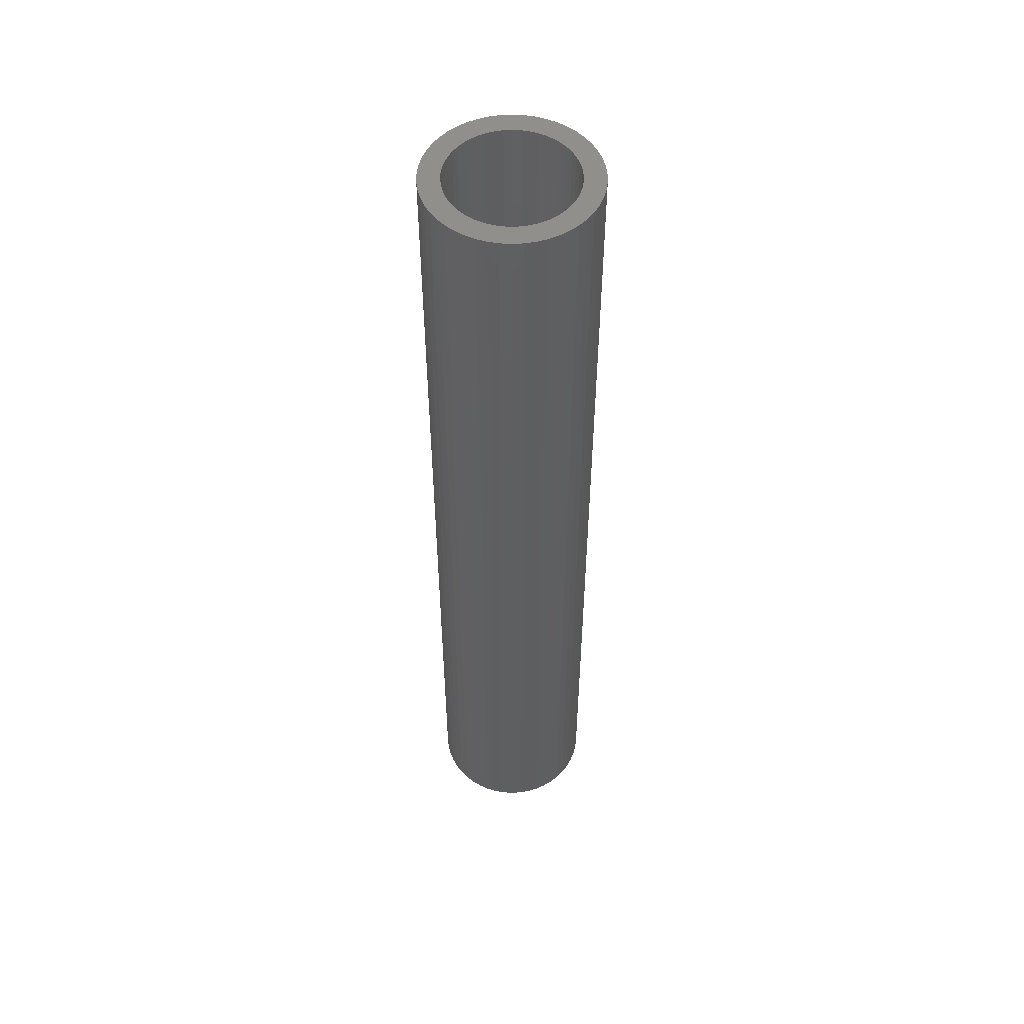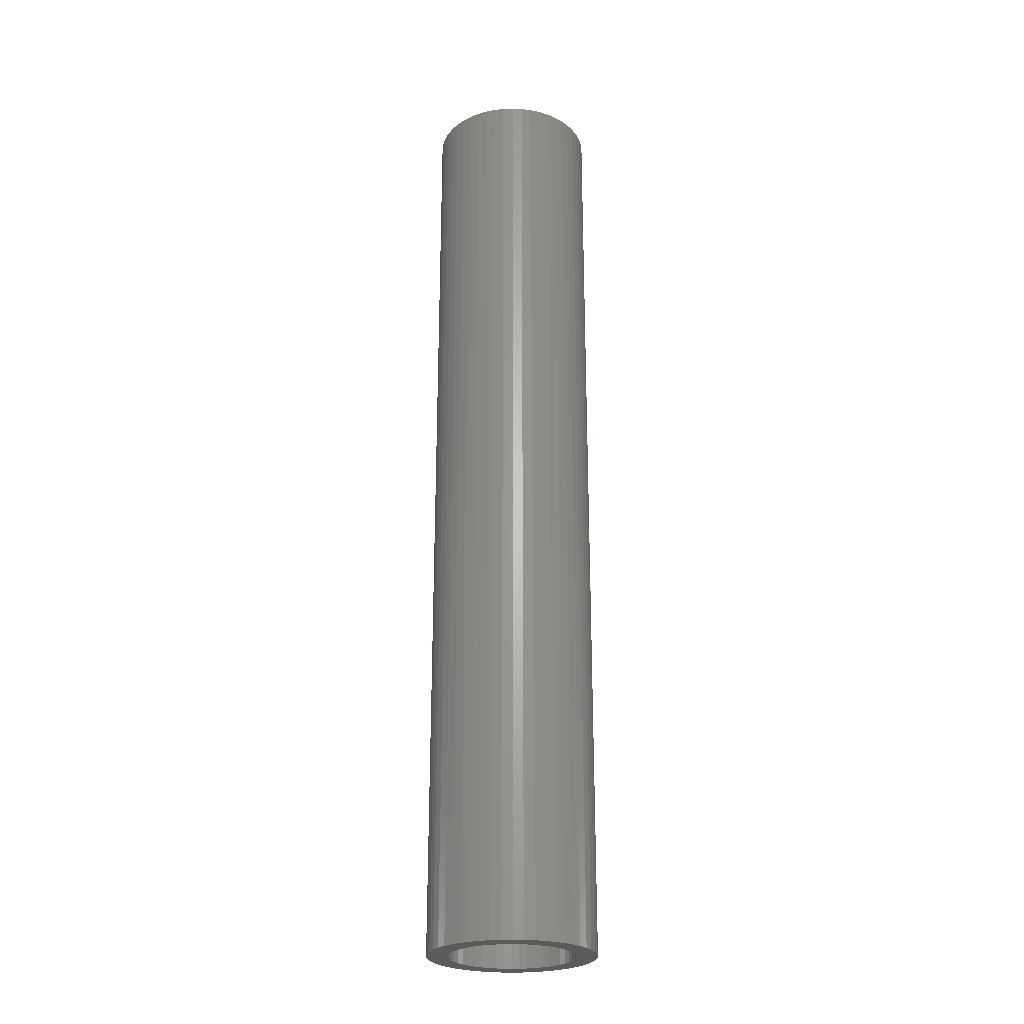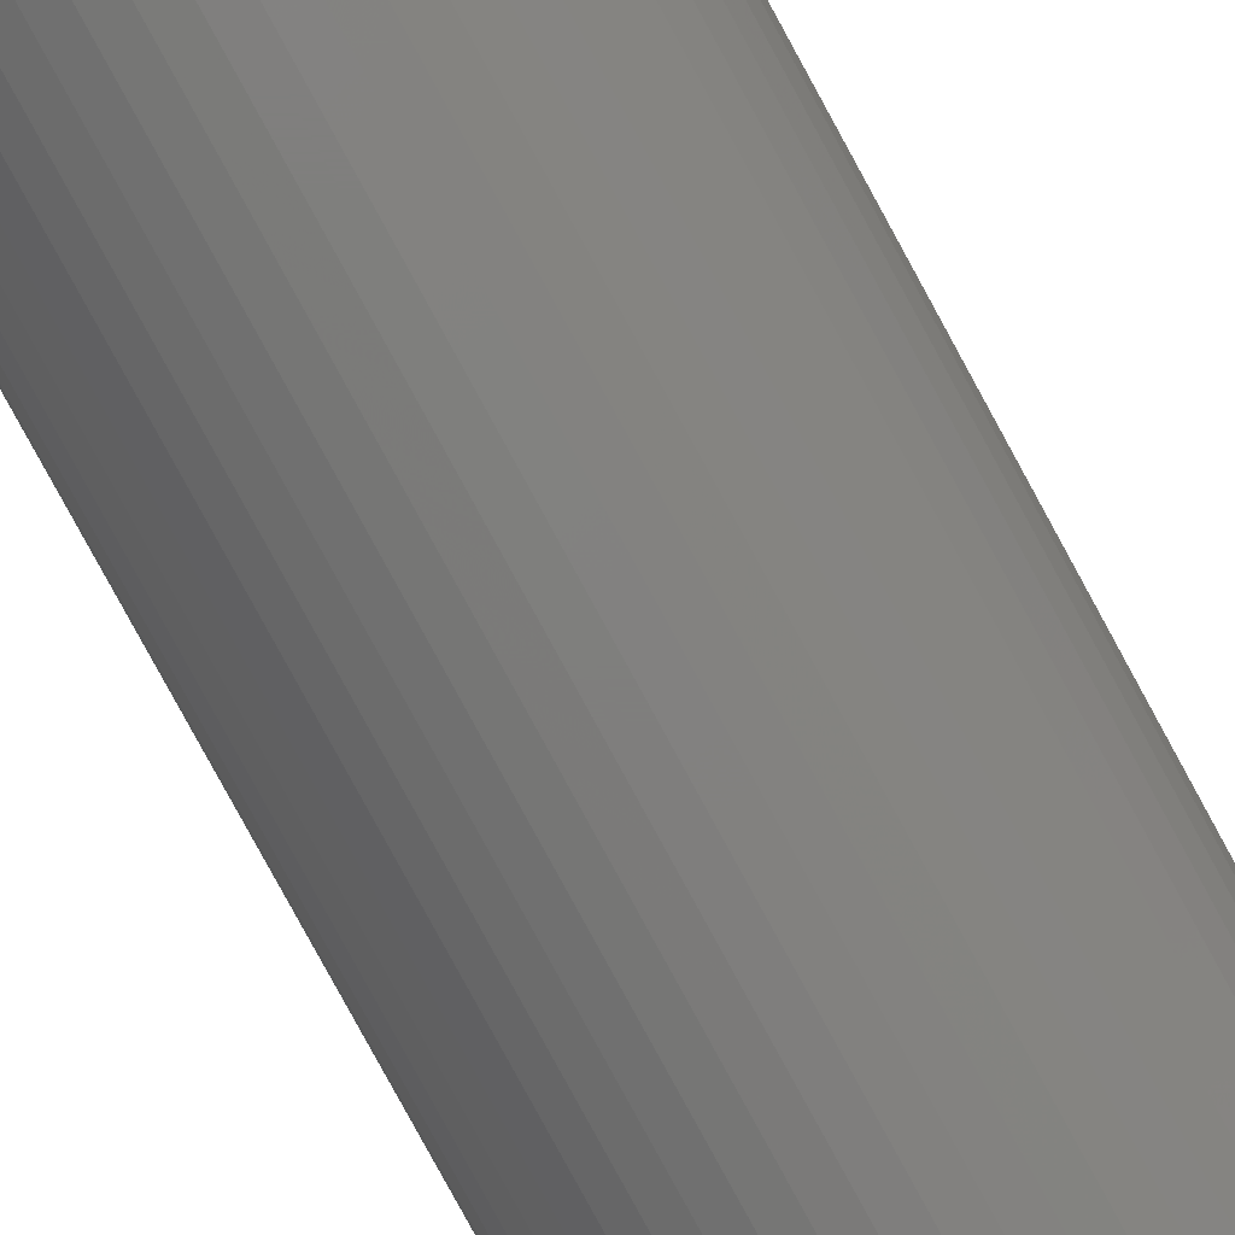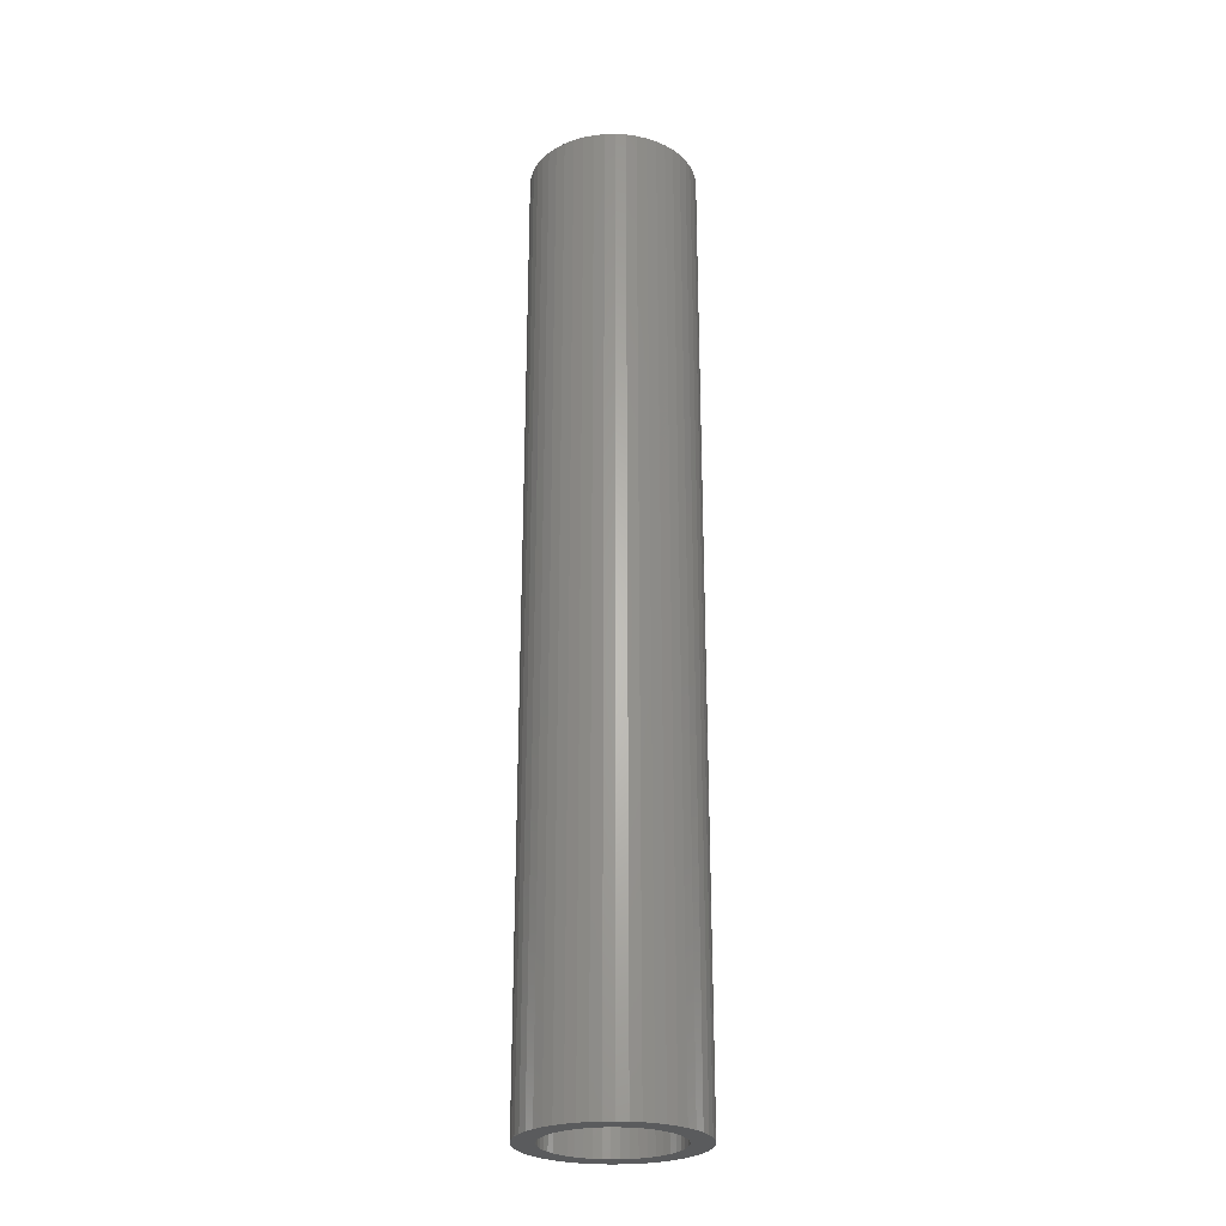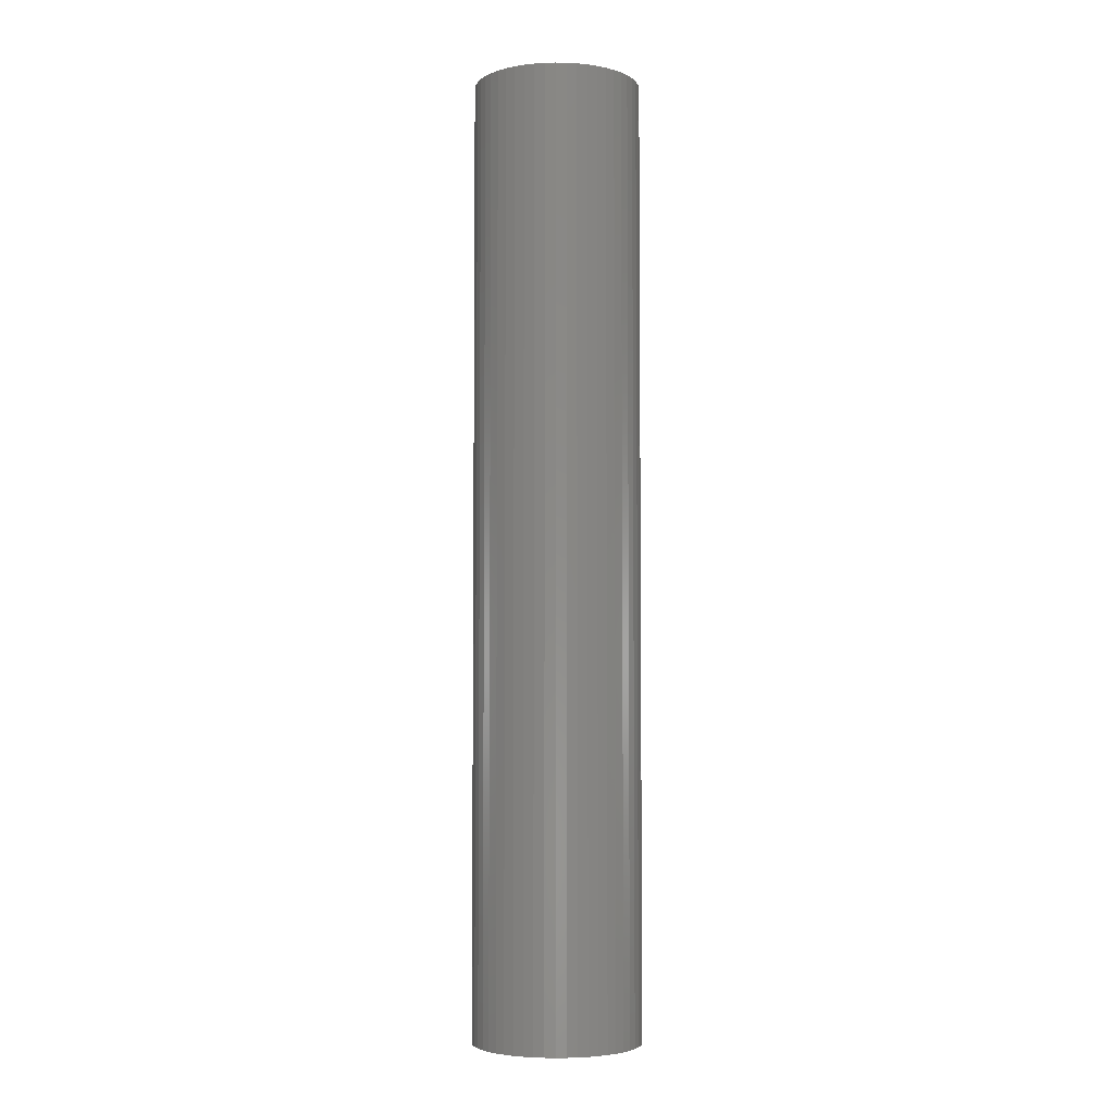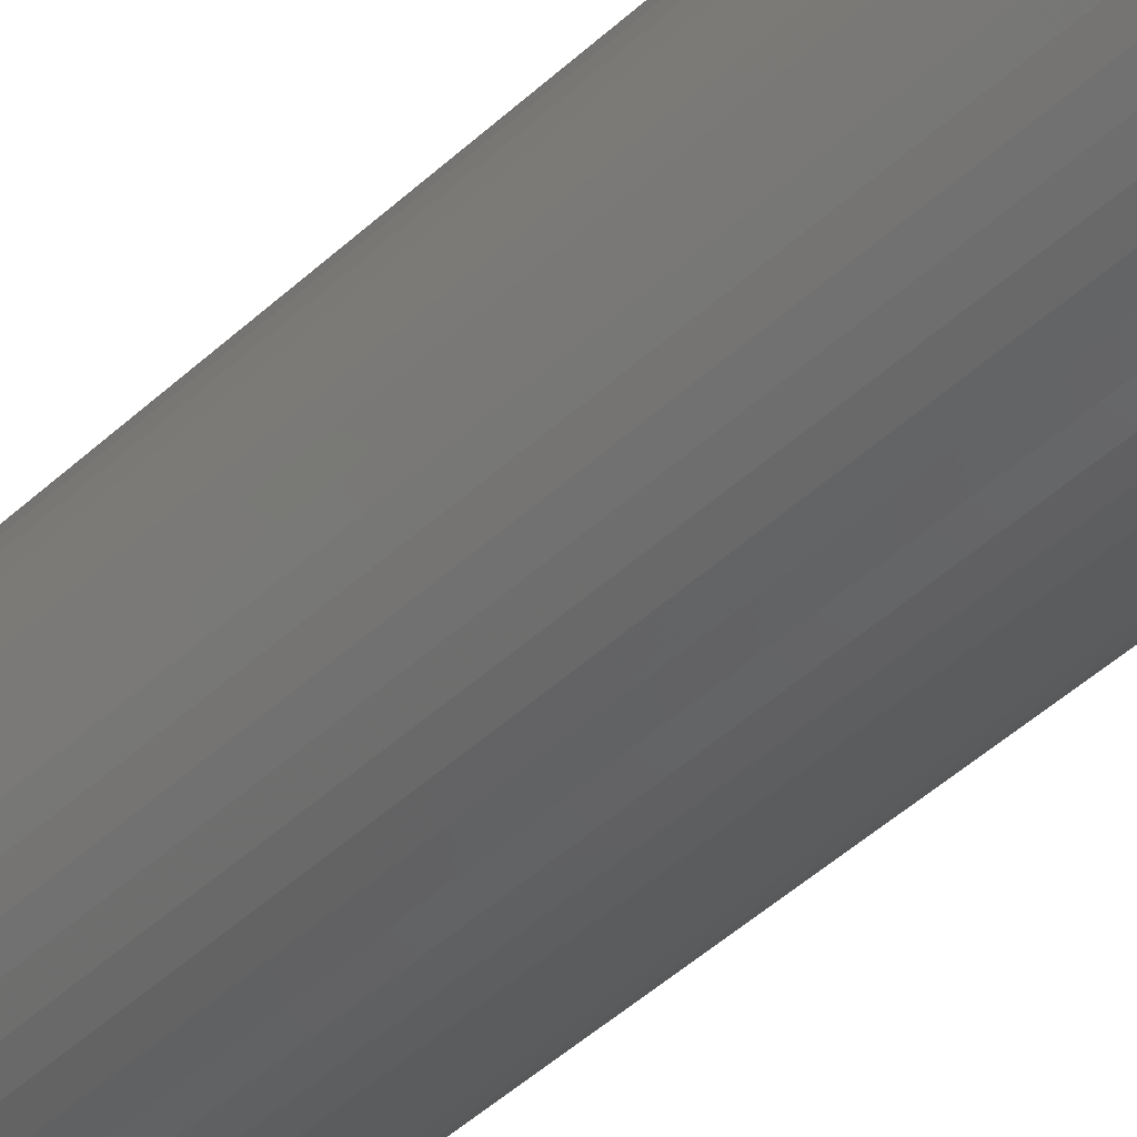
<metadata>
{"format":"stl","ext":"stl","renderer":"f3d","projection":"perspective","resolution":1024,"background":"white","views":[{"elev":52.3,"azim":-25.0,"up":"+Z"},{"elev":-25.0,"azim":-40.0,"up":"+Z"},{"elev":-78.6,"azim":-151.6,"up":"+Y"},{"elev":-25.9,"azim":124.5,"up":"+Z"},{"elev":-4.4,"azim":-74.6,"up":"+Z"},{"elev":-40.9,"azim":139.3,"up":"+Y"}]}
</metadata>
<code>
# stl→obj: 200 verts, 400 faces
v 7 0 40
v 6.945 0.8773 -40
v 6.945 0.8773 40
v 7 0 -40
v -7 0 -40
v -6.945 0.8773 40
v -6.945 0.8773 -40
v -7 0 40
v 0.4395 6.986 -40
v -0.4395 6.986 40
v 0.4395 6.986 40
v -0.4395 6.986 -40
v -0.4395 -6.986 -40
v 0.4395 -6.986 40
v -0.4395 -6.986 40
v 0.4395 -6.986 -40
v 5.103 4.792 -40
v 4.462 5.394 40
v 5.103 4.792 40
v 4.462 5.394 -40
v -4.462 5.394 -40
v -5.103 4.792 40
v -4.462 5.394 40
v -5.103 4.792 -40
v -2.163 6.657 -40
v -2.98 6.334 40
v -2.163 6.657 40
v -2.98 6.334 -40
v 6.508 2.577 40
v 6.134 3.372 -40
v 6.134 3.372 40
v 6.508 2.577 -40
v 6.78 1.741 -40
v 6.78 1.741 40
v 2.98 6.334 -40
v 2.163 6.657 40
v 2.98 6.334 40
v 2.163 6.657 -40
v 3.751 5.91 -40
v 3.751 5.91 40
v -6.508 2.577 -40
v -6.134 3.372 40
v -6.134 3.372 -40
v -6.508 2.577 40
v -6.78 1.741 -40
v -6.78 1.741 40
v -1.312 6.876 -40
v -1.312 6.876 40
v 1.312 -6.876 40
v 1.312 -6.876 -40
v 5.663 4.114 40
v 5.663 4.114 -40
v 1.312 6.876 40
v 1.312 6.876 -40
v -5.663 4.114 40
v -5.663 4.114 -40
v 5.25 0 40
v 5.209 0.658 40
v 6.945 -0.8773 40
v 5.085 1.306 40
v 5.209 -0.658 40
v 4.881 1.933 40
v 6.78 -1.741 40
v 4.601 2.529 40
v 5.085 -1.306 40
v 6.508 -2.577 40
v 4.247 3.086 40
v 3.827 3.594 40
v 3.346 4.045 40
v 2.813 4.433 40
v 2.235 4.75 40
v 1.622 4.993 40
v 0.9838 5.157 40
v 0.3296 5.24 40
v -0.3296 5.24 40
v -0.9838 5.157 40
v -1.622 4.993 40
v -2.235 4.75 40
v -2.813 4.433 40
v -3.751 5.91 40
v -3.346 4.045 40
v -3.827 3.594 40
v -4.247 3.086 40
v -4.601 2.529 40
v -4.881 1.933 40
v -5.085 1.306 40
v 4.881 -1.933 40
v 6.134 -3.372 40
v 4.601 -2.529 40
v 5.663 -4.114 40
v 4.247 -3.086 40
v 5.103 -4.792 40
v 3.827 -3.594 40
v 4.462 -5.394 40
v 3.346 -4.045 40
v 3.751 -5.91 40
v 2.813 -4.433 40
v 2.98 -6.334 40
v 2.235 -4.75 40
v 2.163 -6.657 40
v 1.622 -4.993 40
v 0.9838 -5.157 40
v 0.3296 -5.24 40
v -0.3296 -5.24 40
v -0.9838 -5.157 40
v -1.312 -6.876 40
v -1.622 -4.993 40
v -2.163 -6.657 40
v -2.235 -4.75 40
v -2.98 -6.334 40
v -2.813 -4.433 40
v -3.751 -5.91 40
v -3.346 -4.045 40
v -4.462 -5.394 40
v -3.827 -3.594 40
v -5.103 -4.792 40
v -4.247 -3.086 40
v -5.663 -4.114 40
v -4.601 -2.529 40
v -6.134 -3.372 40
v -4.881 -1.933 40
v -6.508 -2.577 40
v -5.085 -1.306 40
v -6.78 -1.741 40
v -5.209 -0.658 40
v -6.945 -0.8773 40
v -5.25 0 40
v -5.209 0.658 40
v -3.751 5.91 -40
v 6.945 -0.8773 -40
v 6.508 -2.577 -40
v 6.134 -3.372 -40
v -5.103 -4.792 -40
v -4.462 -5.394 -40
v -6.134 -3.372 -40
v -6.508 -2.577 -40
v -5.663 -4.114 -40
v 5.25 0 -40
v 5.209 -0.658 -40
v 6.78 -1.741 -40
v 5.085 -1.306 -40
v 5.209 0.658 -40
v 4.881 -1.933 -40
v 4.601 -2.529 -40
v 5.663 -4.114 -40
v 5.085 1.306 -40
v 4.247 -3.086 -40
v 5.103 -4.792 -40
v 3.827 -3.594 -40
v 4.462 -5.394 -40
v 3.346 -4.045 -40
v 3.751 -5.91 -40
v 2.813 -4.433 -40
v 2.98 -6.334 -40
v 2.235 -4.75 -40
v 2.163 -6.657 -40
v 1.622 -4.993 -40
v 0.9838 -5.157 -40
v 0.3296 -5.24 -40
v -0.3296 -5.24 -40
v -0.9838 -5.157 -40
v -1.312 -6.876 -40
v -1.622 -4.993 -40
v -2.163 -6.657 -40
v -2.235 -4.75 -40
v -2.98 -6.334 -40
v -2.813 -4.433 -40
v -3.751 -5.91 -40
v -3.346 -4.045 -40
v -3.827 -3.594 -40
v -4.247 -3.086 -40
v -4.601 -2.529 -40
v -4.881 -1.933 -40
v -5.085 -1.306 -40
v 4.881 1.933 -40
v 4.601 2.529 -40
v 4.247 3.086 -40
v 3.827 3.594 -40
v 3.346 4.045 -40
v 2.813 4.433 -40
v 2.235 4.75 -40
v 1.622 4.993 -40
v 0.9838 5.157 -40
v 0.3296 5.24 -40
v -0.3296 5.24 -40
v -0.9838 5.157 -40
v -1.622 4.993 -40
v -2.235 4.75 -40
v -2.813 4.433 -40
v -3.346 4.045 -40
v -3.827 3.594 -40
v -4.247 3.086 -40
v -4.601 2.529 -40
v -4.881 1.933 -40
v -5.085 1.306 -40
v -5.209 0.658 -40
v -5.25 0 -40
v -6.78 -1.741 -40
v -5.209 -0.658 -40
v -6.945 -0.8773 -40
f 1 2 3
f 2 1 4
f 5 6 7
f 6 5 8
f 9 10 11
f 10 9 12
f 13 14 15
f 14 13 16
f 17 18 19
f 18 17 20
f 21 22 23
f 22 21 24
f 25 26 27
f 26 25 28
f 29 30 31
f 30 29 32
f 3 33 34
f 33 3 2
f 35 36 37
f 36 35 38
f 39 37 40
f 37 39 35
f 41 42 43
f 42 41 44
f 45 44 41
f 44 45 46
f 47 27 48
f 27 47 25
f 16 49 14
f 49 16 50
f 34 32 29
f 32 34 33
f 51 17 19
f 17 51 52
f 31 52 51
f 52 31 30
f 38 53 36
f 53 38 54
f 54 11 53
f 11 54 9
f 20 40 18
f 40 20 39
f 43 55 56
f 55 43 42
f 56 22 24
f 22 56 55
f 7 46 45
f 46 7 6
f 57 1 3
f 58 3 34
f 1 57 59
f 60 34 29
f 61 59 57
f 62 29 31
f 59 61 63
f 64 31 51
f 65 63 61
f 63 65 66
f 3 58 57
f 67 51 19
f 34 60 58
f 29 62 60
f 31 64 62
f 68 19 18
f 51 67 64
f 19 68 67
f 69 18 40
f 18 69 68
f 70 40 37
f 40 70 69
f 37 71 70
f 36 71 37
f 36 72 71
f 53 72 36
f 53 73 72
f 11 73 53
f 11 74 73
f 11 75 74
f 10 75 11
f 10 76 75
f 48 76 10
f 48 77 76
f 27 77 48
f 27 78 77
f 26 78 27
f 78 26 79
f 80 79 26
f 79 80 81
f 23 81 80
f 81 23 82
f 22 82 23
f 82 22 83
f 55 83 22
f 83 55 84
f 42 84 55
f 84 42 85
f 44 85 42
f 85 44 86
f 87 66 65
f 66 87 88
f 89 88 87
f 88 89 90
f 91 90 89
f 90 91 92
f 93 92 91
f 92 93 94
f 95 94 93
f 94 95 96
f 97 96 95
f 96 97 98
f 99 98 97
f 99 100 98
f 101 100 99
f 101 49 100
f 102 49 101
f 102 14 49
f 103 14 102
f 104 14 103
f 104 15 14
f 105 15 104
f 105 106 15
f 107 106 105
f 107 108 106
f 109 108 107
f 110 109 111
f 109 110 108
f 112 111 113
f 111 112 110
f 114 113 115
f 116 115 117
f 113 114 112
f 118 117 119
f 120 119 121
f 122 121 123
f 115 116 114
f 124 123 125
f 126 125 127
f 46 86 44
f 117 118 116
f 86 46 128
f 119 120 118
f 6 128 46
f 121 122 120
f 128 6 127
f 123 124 122
f 8 127 6
f 125 126 124
f 127 8 126
f 28 80 26
f 80 28 129
f 129 23 80
f 23 129 21
f 12 48 10
f 48 12 47
f 59 4 1
f 4 59 130
f 88 131 66
f 131 88 132
f 133 114 116
f 114 133 134
f 135 122 136
f 122 135 120
f 137 120 135
f 120 137 118
f 138 4 130
f 139 130 140
f 4 138 2
f 141 140 131
f 142 2 138
f 143 131 132
f 2 142 33
f 144 132 145
f 146 33 142
f 33 146 32
f 130 139 138
f 147 145 148
f 140 141 139
f 131 143 141
f 132 144 143
f 149 148 150
f 145 147 144
f 148 149 147
f 151 150 152
f 150 151 149
f 153 152 154
f 152 153 151
f 154 155 153
f 156 155 154
f 156 157 155
f 50 157 156
f 50 158 157
f 16 158 50
f 16 159 158
f 16 160 159
f 13 160 16
f 13 161 160
f 162 161 13
f 162 163 161
f 164 163 162
f 164 165 163
f 166 165 164
f 165 166 167
f 168 167 166
f 167 168 169
f 134 169 168
f 169 134 170
f 133 170 134
f 170 133 171
f 137 171 133
f 171 137 172
f 135 172 137
f 172 135 173
f 136 173 135
f 173 136 174
f 175 32 146
f 32 175 30
f 176 30 175
f 30 176 52
f 177 52 176
f 52 177 17
f 178 17 177
f 17 178 20
f 179 20 178
f 20 179 39
f 180 39 179
f 39 180 35
f 181 35 180
f 181 38 35
f 182 38 181
f 182 54 38
f 183 54 182
f 183 9 54
f 184 9 183
f 185 9 184
f 185 12 9
f 186 12 185
f 186 47 12
f 187 47 186
f 187 25 47
f 188 25 187
f 28 188 189
f 188 28 25
f 129 189 190
f 189 129 28
f 21 190 191
f 24 191 192
f 190 21 129
f 56 192 193
f 43 193 194
f 41 194 195
f 191 24 21
f 45 195 196
f 7 196 197
f 198 174 136
f 192 56 24
f 174 198 199
f 193 43 56
f 200 199 198
f 194 41 43
f 199 200 197
f 195 45 41
f 5 197 200
f 196 7 45
f 197 5 7
f 154 96 98
f 96 154 152
f 66 140 63
f 140 66 131
f 133 118 137
f 118 133 116
f 136 124 198
f 124 136 122
f 150 92 94
f 92 150 148
f 156 98 100
f 98 156 154
f 50 100 49
f 100 50 156
f 63 130 59
f 130 63 140
f 90 132 88
f 132 90 145
f 92 145 90
f 145 92 148
f 162 15 106
f 15 162 13
f 166 108 110
f 108 166 164
f 164 106 108
f 106 164 162
f 198 126 200
f 126 198 124
f 200 8 5
f 8 200 126
f 152 94 96
f 94 152 150
f 168 110 112
f 110 168 166
f 134 112 114
f 112 134 168
f 138 58 142
f 58 138 57
f 127 196 128
f 196 127 197
f 185 74 75
f 74 185 184
f 159 104 103
f 104 159 160
f 149 95 93
f 95 149 151
f 179 68 69
f 68 179 178
f 191 81 82
f 81 191 190
f 188 77 78
f 77 188 187
f 175 64 176
f 64 175 62
f 142 60 146
f 60 142 58
f 182 71 72
f 71 182 181
f 181 70 71
f 70 181 180
f 85 193 84
f 193 85 194
f 84 192 83
f 192 84 193
f 189 78 79
f 78 189 188
f 187 76 77
f 76 187 186
f 143 65 141
f 65 143 87
f 158 103 102
f 103 158 159
f 146 62 175
f 62 146 60
f 177 68 178
f 68 177 67
f 176 67 177
f 67 176 64
f 183 72 73
f 72 183 182
f 184 73 74
f 73 184 183
f 180 69 70
f 69 180 179
f 83 191 82
f 191 83 192
f 128 195 86
f 195 128 196
f 190 79 81
f 79 190 189
f 186 75 76
f 75 186 185
f 141 61 139
f 61 141 65
f 165 111 109
f 111 165 167
f 117 172 119
f 172 117 171
f 119 173 121
f 173 119 172
f 153 99 97
f 99 153 155
f 155 101 99
f 101 155 157
f 86 194 85
f 194 86 195
f 144 87 143
f 87 144 89
f 139 57 138
f 57 139 61
f 163 109 107
f 109 163 165
f 125 197 127
f 197 125 199
f 123 199 125
f 199 123 174
f 121 174 123
f 174 121 173
f 151 97 95
f 97 151 153
f 157 102 101
f 102 157 158
f 147 89 144
f 89 147 91
f 149 91 147
f 91 149 93
f 160 105 104
f 105 160 161
f 169 115 113
f 115 169 170
f 167 113 111
f 113 167 169
f 115 171 117
f 171 115 170
f 161 107 105
f 107 161 163

</code>
